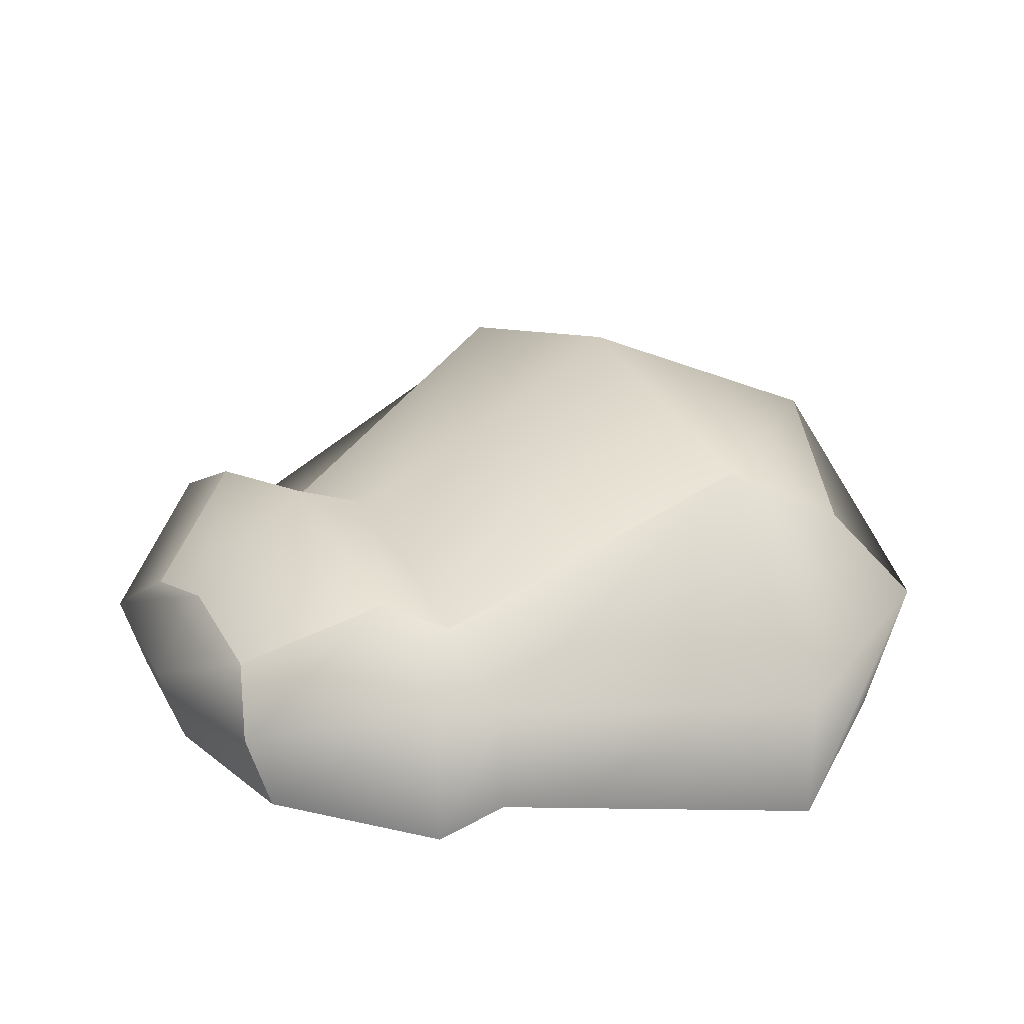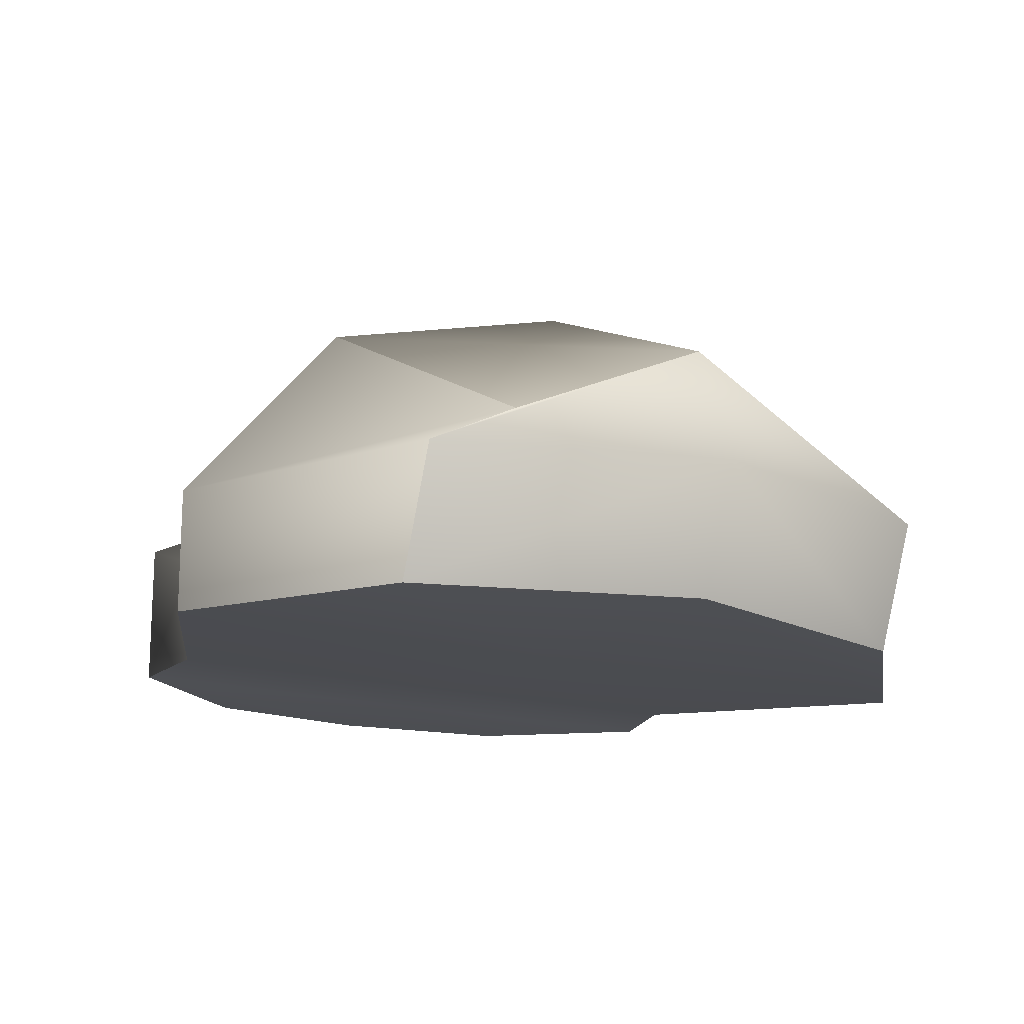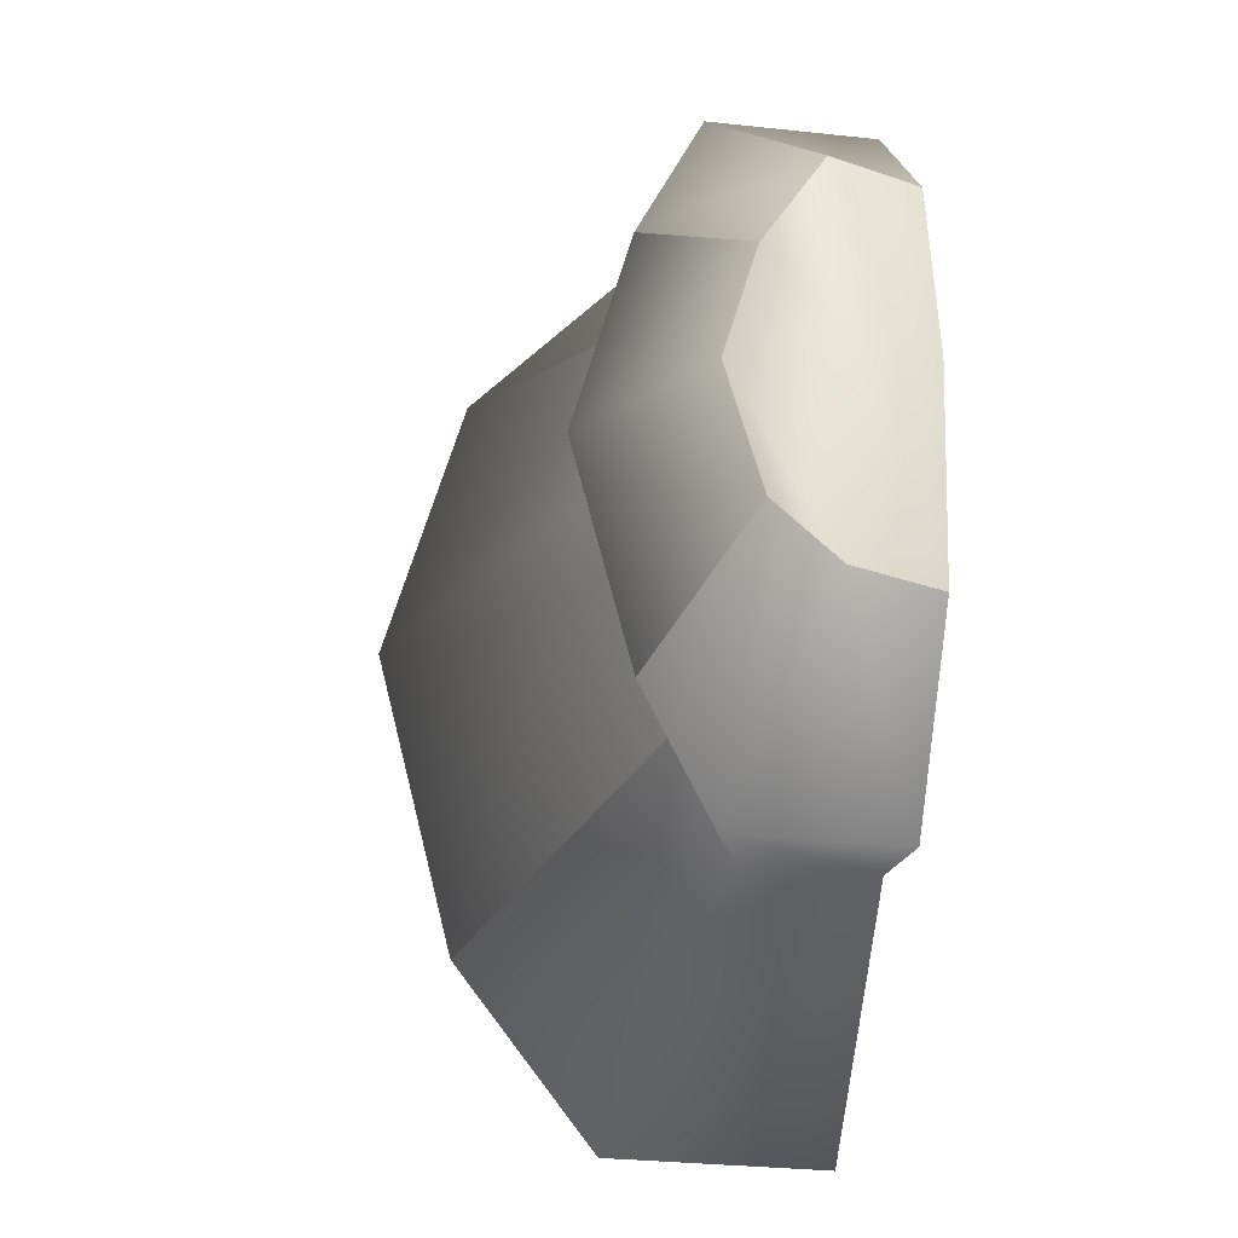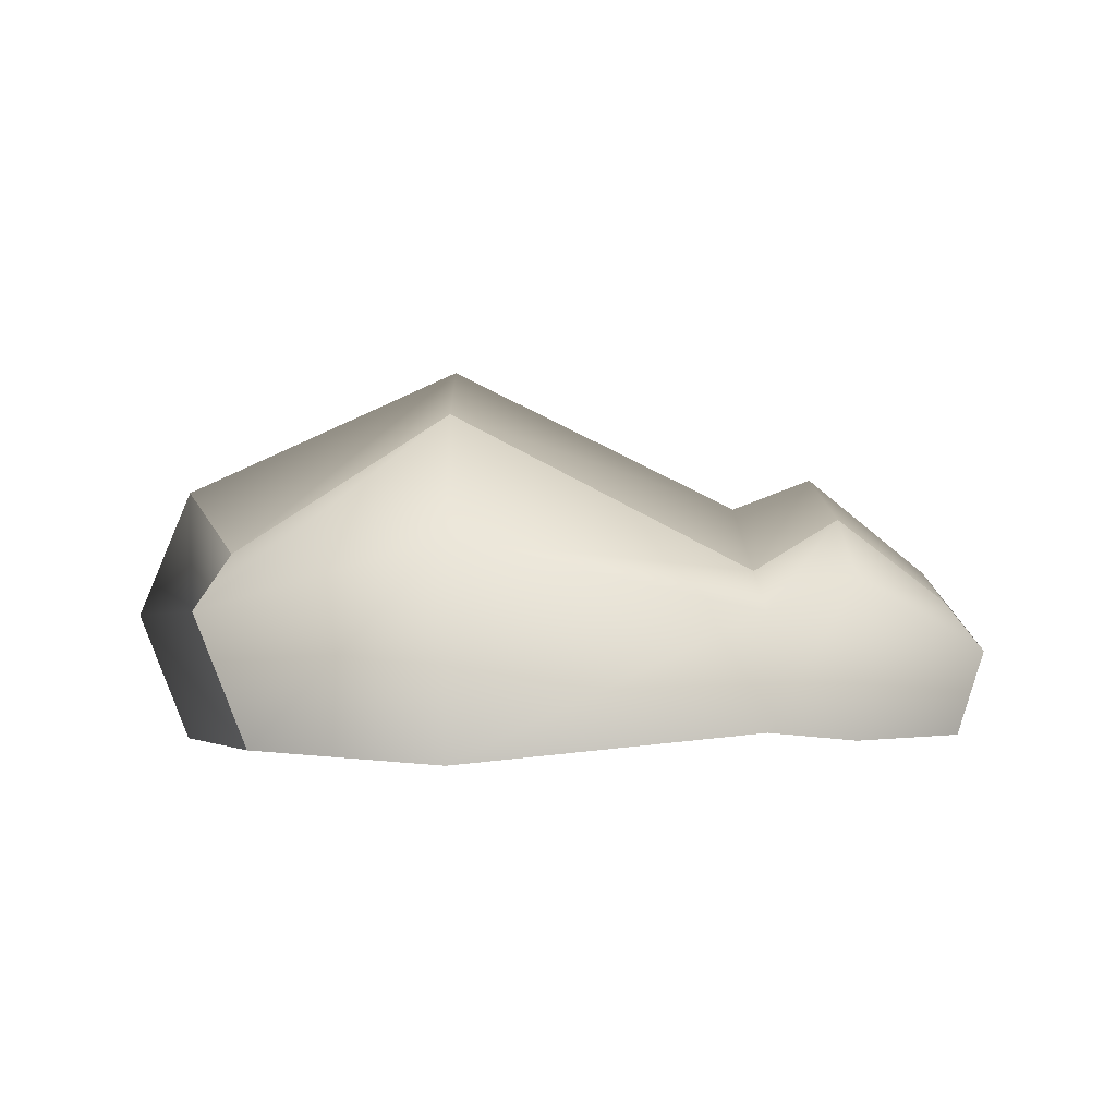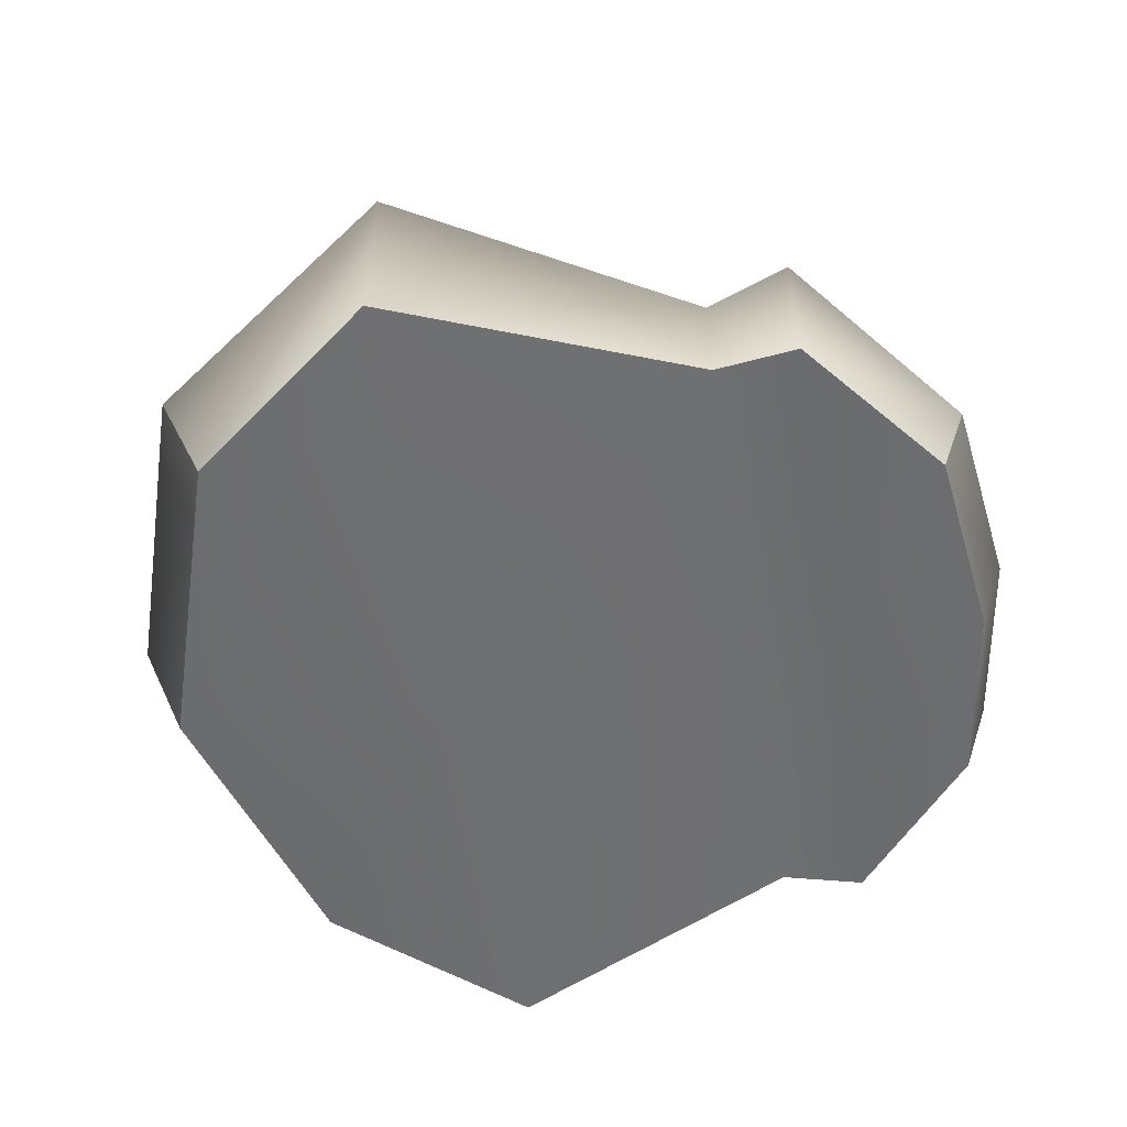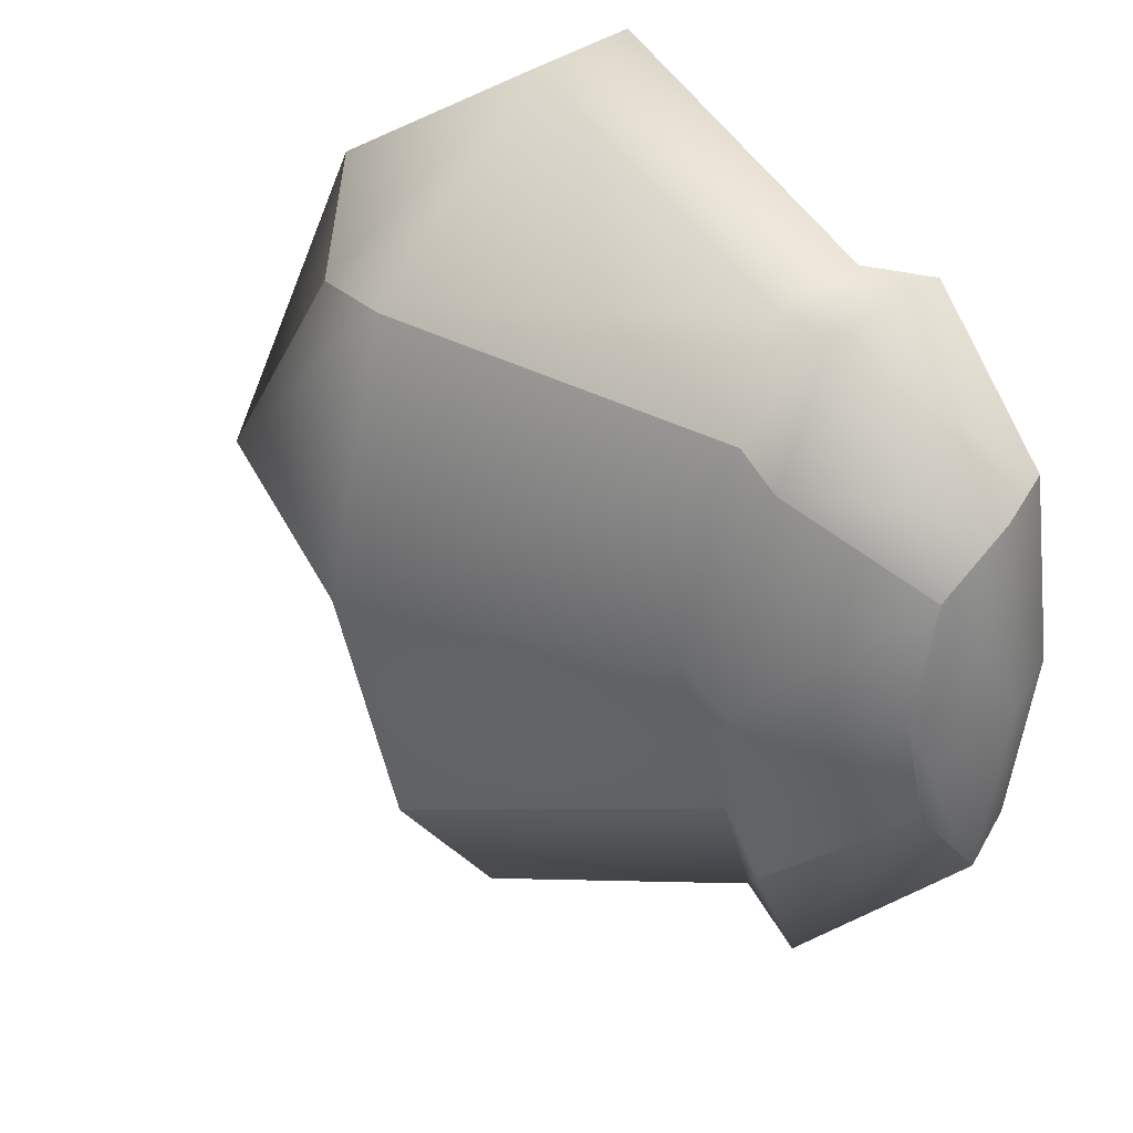
<metadata>
{"format":"obj","ext":"obj","renderer":"f3d","projection":"perspective","resolution":1024,"background":"white","views":[{"elev":23.2,"azim":-29.1,"up":"+Y"},{"elev":-16.6,"azim":60.0,"up":"+Y"},{"elev":-30.3,"azim":-99.0,"up":"+Z"},{"elev":-2.1,"azim":178.6,"up":"+Y"},{"elev":-54.1,"azim":-171.1,"up":"+Y"},{"elev":33.9,"azim":-136.8,"up":"+Z"}]}
</metadata>
<code>
g default
v -0.3456 -0.1336 0.2074
v -0.2107 -0.1338 0.3714
v -0.1196 -0.1262 0.3553
v 0.2107 -0.1528 0.4984
v 0.4215 -0.1449 0.3269
v -0.3755 -0.0417 0.2074
v -0.2107 0.03449 0.3714
v -0.1196 0 0.3553
v 0.2107 -0.0123 0.4984
v 0.4795 0 0.3269
v -0.3456 0.01455 0.1299
v -0.2107 0.1016 0.2326
v -0.1196 0.04582 0.2226
v 0.2107 0.2086 0.3122
v 0.4523 0.06452 0.2048
v -0.3456 0.01455 -0.1299
v -0.2107 0.1016 -0.2326
v -0.1196 0.04582 -0.2226
v 0.2107 0.2086 -0.3122
v 0.4523 0.06452 -0.2048
v -0.3755 -0.0417 -0.2074
v -0.2107 0.03449 -0.3714
v -0.1196 0 -0.3553
v 0.2107 0.06809 -0.4984
v 0.4795 0 -0.3269
v -0.3456 -0.1336 -0.2074
v -0.2107 -0.1338 -0.3714
v -0.1196 -0.1262 -0.3553
v 0.2107 -0.1528 -0.4984
v 0.4215 -0.1449 -0.3269
v 0.2107 0.289 0.009982
v -0.1196 0.1262 0.007117
v -0.2107 0.1611 0.007438
v -0.3456 0.05023 0.004154
v -0.405 -0.0417 0.004154
v -0.3743 -0.1336 0.004154
v -0.2107 -0.1338 0.007438
v -0.1196 -0.1262 0.007117
v 0.2107 -0.1528 0.009982
v 0.5253 -0.1449 0.006548
v 0.5833 0 0.006548
v 0.5253 0.1449 0.006548
g pCube14
f 1 2 7 6
f 2 3 8 7
f 3 4 9 8
f 4 5 10 9
f 6 7 12 11
f 7 8 13 12
f 8 9 14 13
f 9 10 15 14
f 11 12 33 34
f 12 13 32 33
f 13 14 31 32
f 14 15 42 31
f 16 17 22 21
f 17 18 23 22
f 18 19 24 23
f 19 20 25 24
f 21 22 27 26
f 22 23 28 27
f 23 24 29 28
f 24 25 30 29
f 36 37 2 1
f 37 38 3 2
f 38 39 4 3
f 39 40 5 4
f 5 40 41 10
f 10 41 42 15
f 36 1 6 35
f 35 6 11 34
f 32 31 19 18
f 33 32 18 17
f 34 33 17 16
f 21 35 34 16
f 26 36 35 21
f 26 27 37 36
f 27 28 38 37
f 28 29 39 38
f 29 30 40 39
f 41 40 30 25
f 42 41 25 20
f 31 42 20 19

</code>
